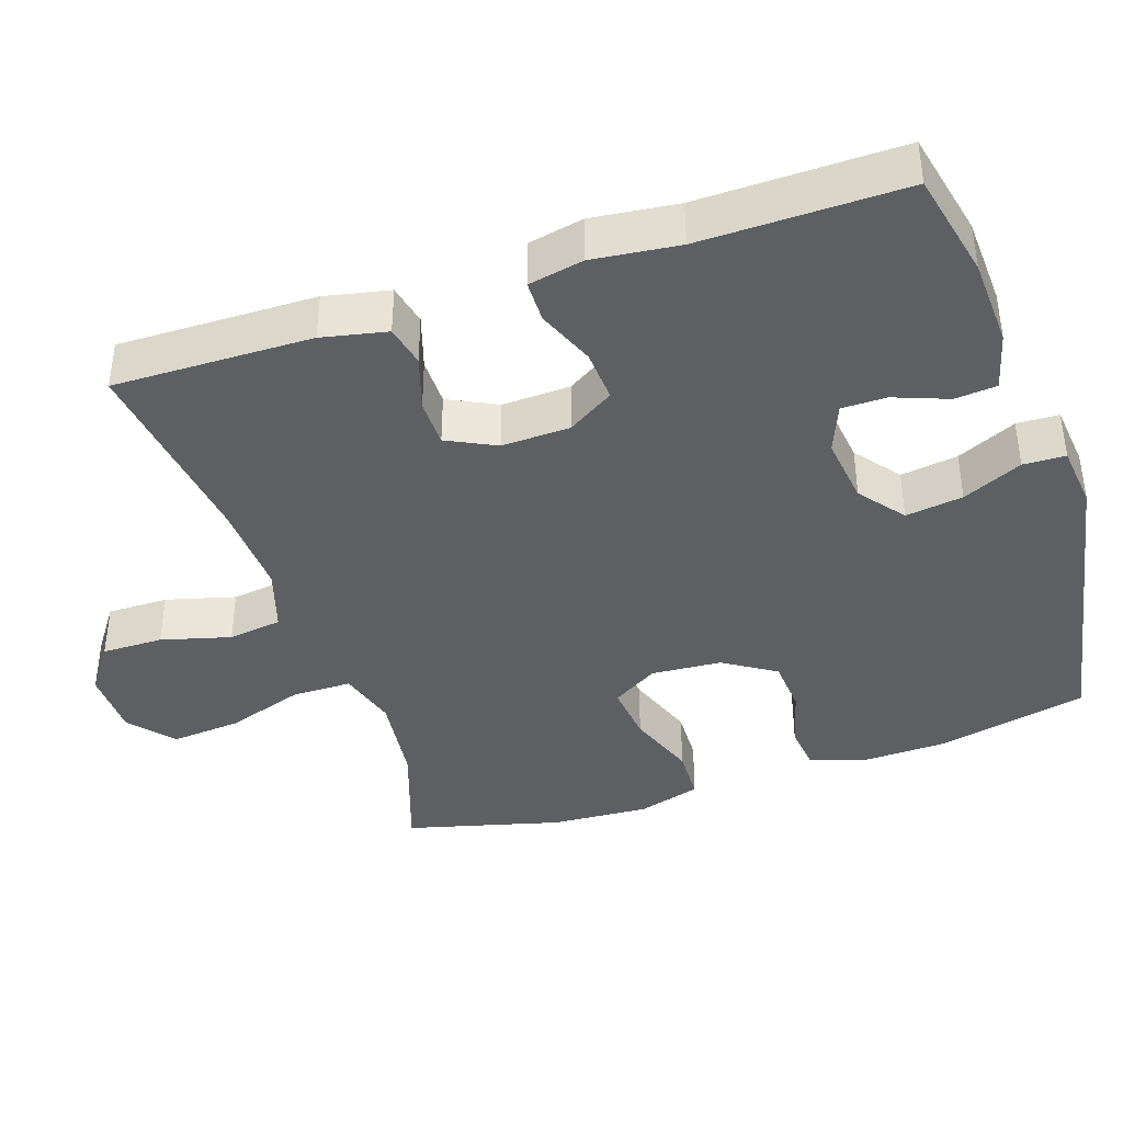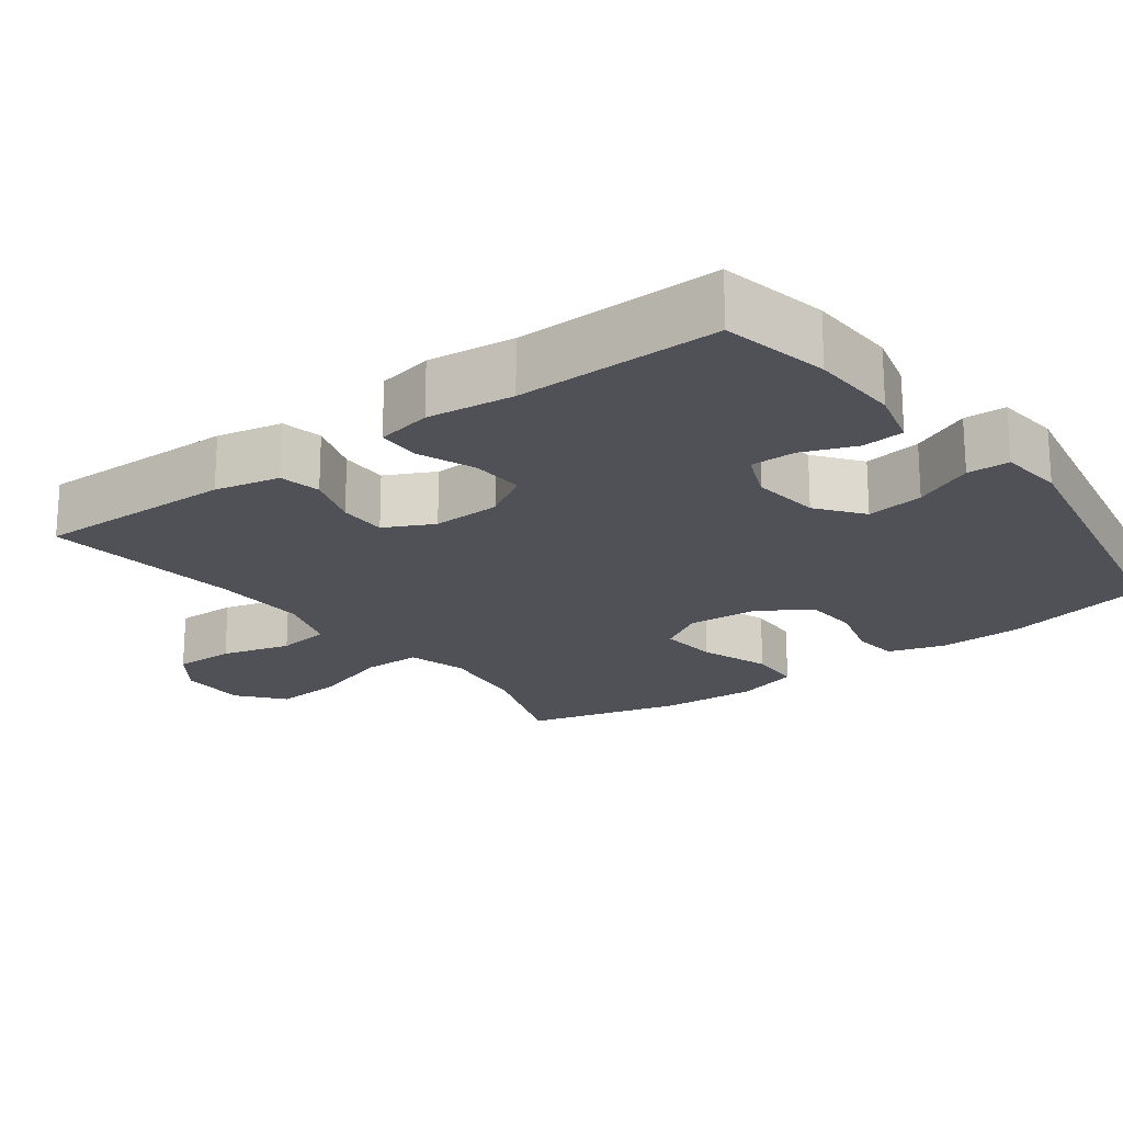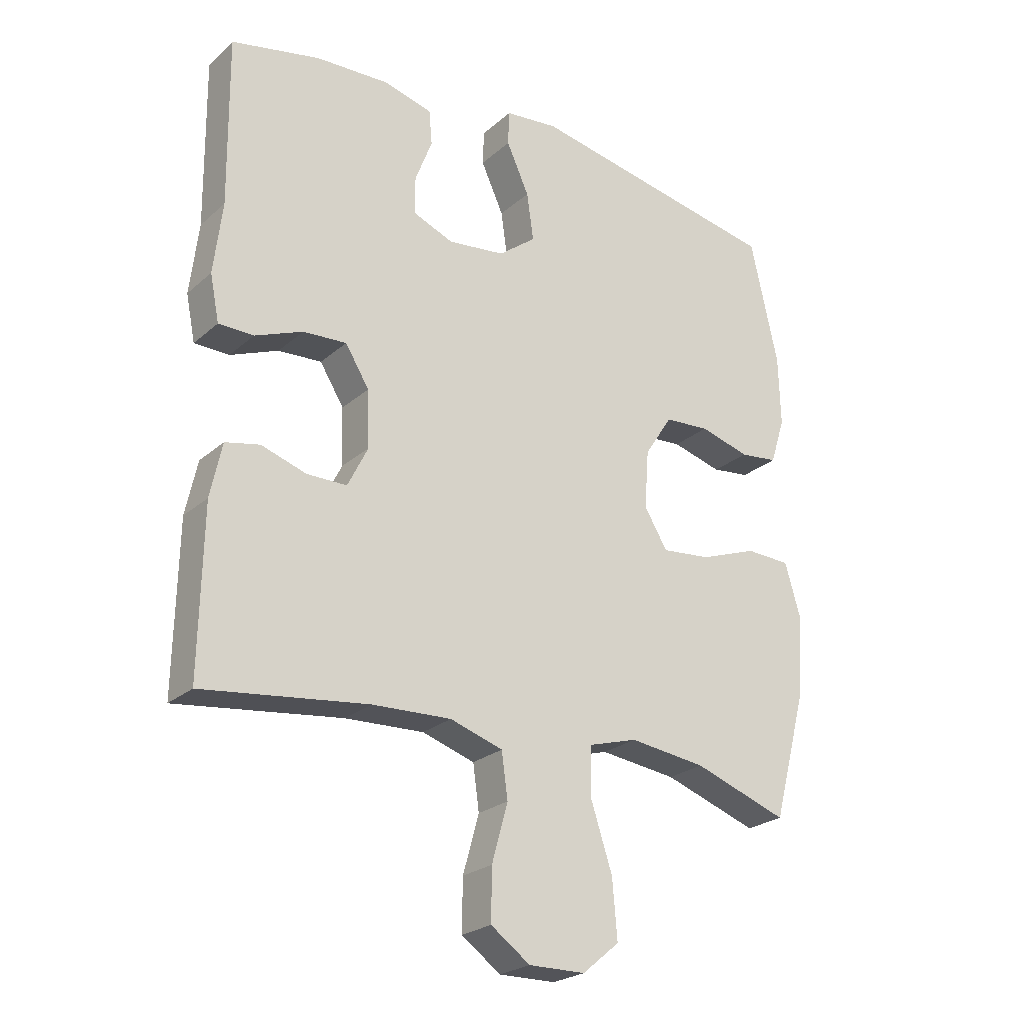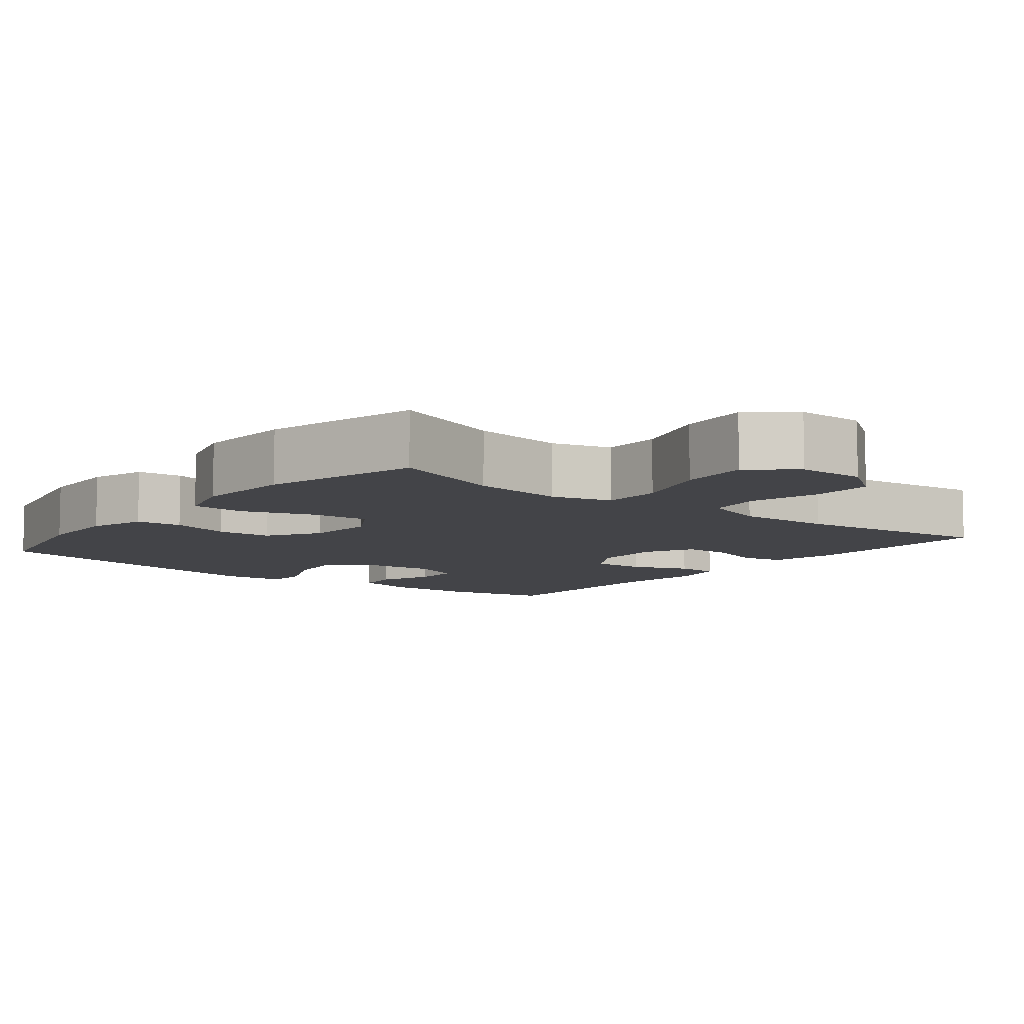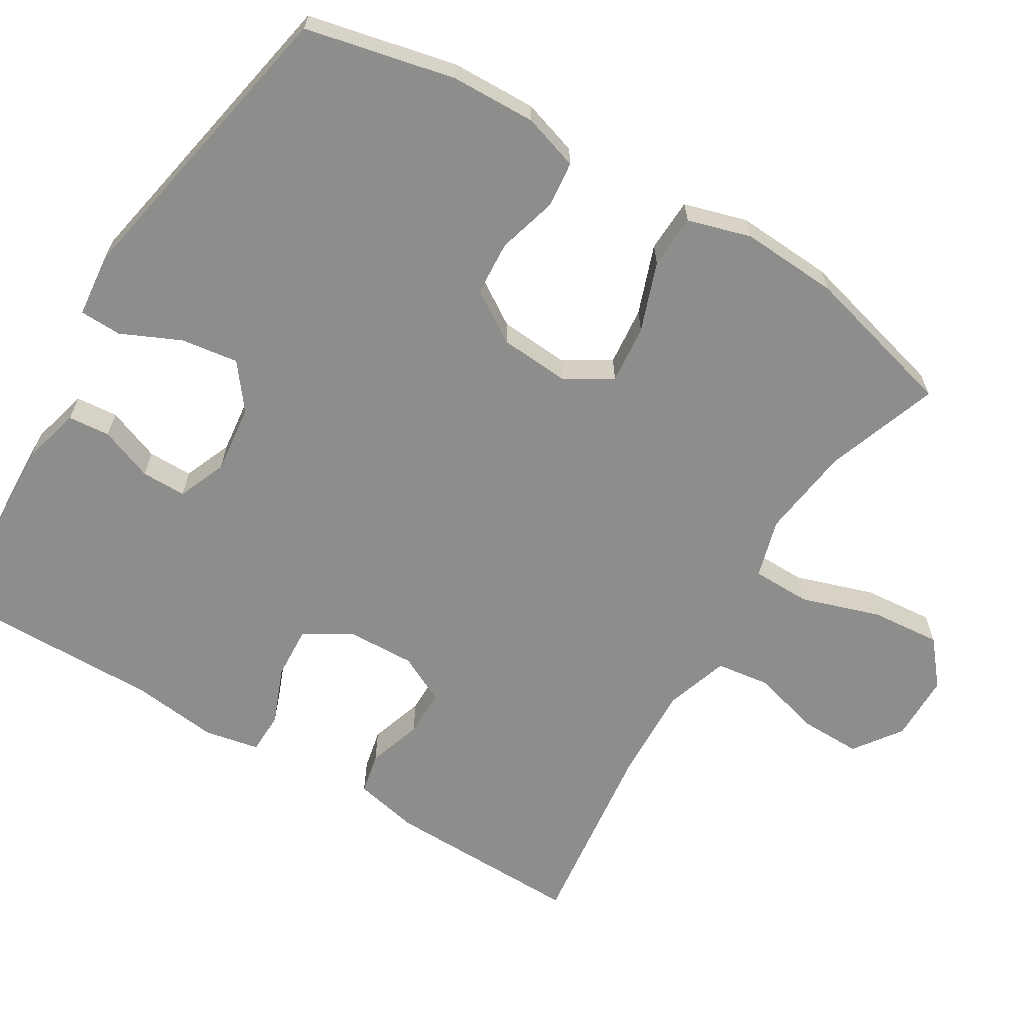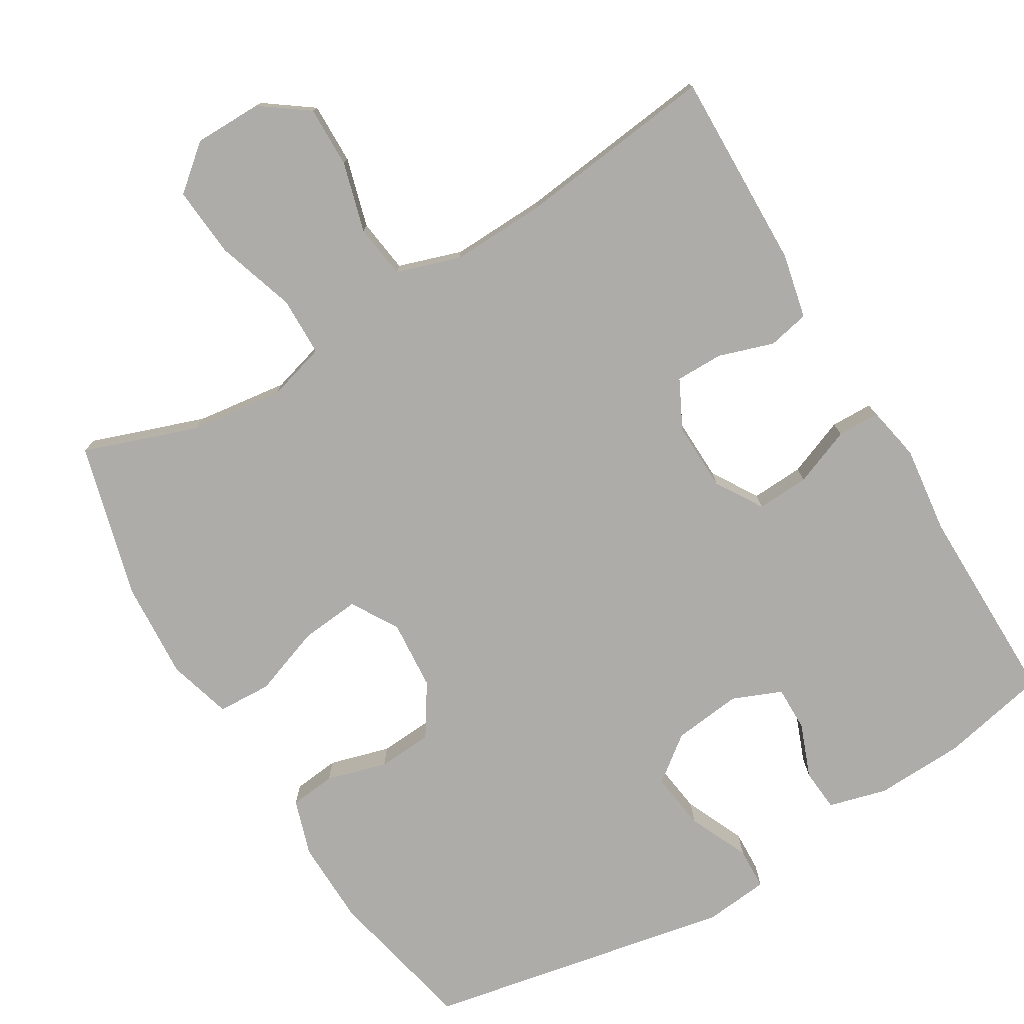
<metadata>
{"format":"obj","ext":"obj","renderer":"f3d","projection":"perspective","resolution":1024,"background":"white","views":[{"elev":-40.0,"azim":-71.2,"up":"+Y"},{"elev":-20.3,"azim":-53.3,"up":"+Y"},{"elev":-24.1,"azim":-35.5,"up":"+Z"},{"elev":-8.3,"azim":141.4,"up":"+Y"},{"elev":-64.4,"azim":58.9,"up":"+Y"},{"elev":-76.8,"azim":-149.2,"up":"+Y"}]}
</metadata>
<code>
v -0.5 0.07 0.5
v -0.355 0.07 0.531
v -0.234 0.07 0.536
v -0.155 0.07 0.515
v -0.15 0.07 0.458
v -0.178 0.07 0.385
v -0.178 0.07 0.324
v -0.112 0.07 0.297
v -0.019 0.07 0.308
v 0.042 0.07 0.355
v 0.031 0.07 0.433
v -0.006 0.07 0.514
v -0.004 0.07 0.571
v 0.083 0.07 0.58
v 0.5 0.07 0.5
v 0.545 0.07 0.297
v 0.548 0.07 0.182
v 0.524 0.07 0.106
v 0.462 0.07 0.099
v 0.38 0.07 0.122
v 0.306 0.07 0.117
v 0.261 0.07 0.047
v 0.254 0.07 -0.048
v 0.292 0.07 -0.111
v 0.372 0.07 -0.103
v 0.466 0.07 -0.069
v 0.539 0.07 -0.072
v 0.564 0.07 -0.158
v 0.556 0.07 -0.29
v 0.5 0.07 -0.5
v 0.346 0.07 -0.446
v 0.221 0.07 -0.43
v 0.141 0.07 -0.453
v 0.14 0.07 -0.533
v 0.175 0.07 -0.64
v 0.183 0.07 -0.735
v 0.123 0.07 -0.785
v 0.031 0.07 -0.786
v -0.033 0.07 -0.74
v -0.032 0.07 -0.657
v -0.006 0.07 -0.563
v -0.016 0.07 -0.49
v -0.102 0.07 -0.462
v -0.231 0.07 -0.467
v -0.5 0.07 -0.5
v -0.495 0.07 -0.231
v -0.476 0.07 -0.143
v -0.42 0.07 -0.131
v -0.346 0.07 -0.155
v -0.281 0.07 -0.155
v -0.248 0.07 -0.089
v -0.251 0.07 0.004
v -0.29 0.07 0.067
v -0.361 0.07 0.063
v -0.439 0.07 0.032
v -0.496 0.07 0.033
v -0.511 0.07 0.108
v -0.497 0.07 0.225
v -0.5 0 0.5
v -0.355 0 0.531
v -0.234 0 0.536
v -0.155 0 0.515
v -0.15 0 0.458
v -0.178 0 0.385
v -0.178 0 0.324
v -0.112 0 0.297
v -0.019 0 0.308
v 0.042 0 0.355
v 0.031 0 0.433
v -0.006 0 0.514
v -0.004 0 0.571
v 0.083 0 0.58
v 0.5 0 0.5
v 0.545 0 0.297
v 0.548 0 0.182
v 0.524 0 0.106
v 0.462 0 0.099
v 0.38 0 0.122
v 0.306 0 0.117
v 0.261 0 0.047
v 0.254 0 -0.048
v 0.292 0 -0.111
v 0.372 0 -0.103
v 0.466 0 -0.069
v 0.539 0 -0.072
v 0.564 0 -0.158
v 0.556 0 -0.29
v 0.5 0 -0.5
v 0.346 0 -0.446
v 0.221 0 -0.43
v 0.141 0 -0.453
v 0.14 0 -0.533
v 0.175 0 -0.64
v 0.183 0 -0.735
v 0.123 0 -0.785
v 0.031 0 -0.786
v -0.033 0 -0.74
v -0.032 0 -0.657
v -0.006 0 -0.563
v -0.016 0 -0.49
v -0.102 0 -0.462
v -0.231 0 -0.467
v -0.5 0 -0.5
v -0.495 0 -0.231
v -0.476 0 -0.143
v -0.42 0 -0.131
v -0.346 0 -0.155
v -0.281 0 -0.155
v -0.248 0 -0.089
v -0.251 0 0.004
v -0.29 0 0.067
v -0.361 0 0.063
v -0.439 0 0.032
v -0.496 0 0.033
v -0.511 0 0.108
v -0.497 0 0.225
f 55 56 57 58
f 54 55 58 1
f 53 54 1 2
f 52 53 2 3
f 51 52 3
f 46 47 48 49
f 44 45 46 49
f 43 44 49 50
f 42 43 50 51
f 38 39 40 41
f 38 41 42
f 37 38 42
f 34 35 36 37
f 33 34 37 42
f 32 33 42 51
f 28 29 30 31
f 25 26 27 28
f 24 25 28 31
f 23 24 31 32
f 17 18 19 20
f 17 20 21
f 16 17 21
f 15 16 21
f 14 15 21 22
f 11 12 13 14
f 10 11 14 22
f 3 4 5 6
f 3 6 7
f 51 3 7
f 32 51 7 8
f 23 32 8 9
f 9 10 22 23
f 116 115 114 113
f 59 116 113 112
f 60 59 112 111
f 61 60 111 110
f 61 110 109
f 107 106 105 104
f 107 104 103 102
f 108 107 102 101
f 109 108 101 100
f 99 98 97 96
f 100 99 96
f 100 96 95
f 95 94 93 92
f 100 95 92 91
f 109 100 91 90
f 89 88 87 86
f 86 85 84 83
f 89 86 83 82
f 90 89 82 81
f 78 77 76 75
f 79 78 75
f 79 75 74
f 79 74 73
f 80 79 73 72
f 72 71 70 69
f 80 72 69 68
f 64 63 62 61
f 65 64 61
f 65 61 109
f 66 65 109 90
f 67 66 90 81
f 81 80 68 67
f 1 59 60 2
f 2 60 61 3
f 3 61 62 4
f 4 62 63 5
f 5 63 64 6
f 6 64 65 7
f 7 65 66 8
f 8 66 67 9
f 9 67 68 10
f 10 68 69 11
f 11 69 70 12
f 12 70 71 13
f 13 71 72 14
f 14 72 73 15
f 15 73 74 16
f 16 74 75 17
f 17 75 76 18
f 18 76 77 19
f 19 77 78 20
f 20 78 79 21
f 21 79 80 22
f 22 80 81 23
f 23 81 82 24
f 24 82 83 25
f 25 83 84 26
f 26 84 85 27
f 27 85 86 28
f 28 86 87 29
f 29 87 88 30
f 30 88 89 31
f 31 89 90 32
f 32 90 91 33
f 33 91 92 34
f 34 92 93 35
f 35 93 94 36
f 36 94 95 37
f 37 95 96 38
f 38 96 97 39
f 39 97 98 40
f 40 98 99 41
f 41 99 100 42
f 42 100 101 43
f 43 101 102 44
f 44 102 103 45
f 45 103 104 46
f 46 104 105 47
f 47 105 106 48
f 48 106 107 49
f 49 107 108 50
f 50 108 109 51
f 51 109 110 52
f 52 110 111 53
f 53 111 112 54
f 54 112 113 55
f 55 113 114 56
f 56 114 115 57
f 57 115 116 58
f 58 116 59 1

</code>
